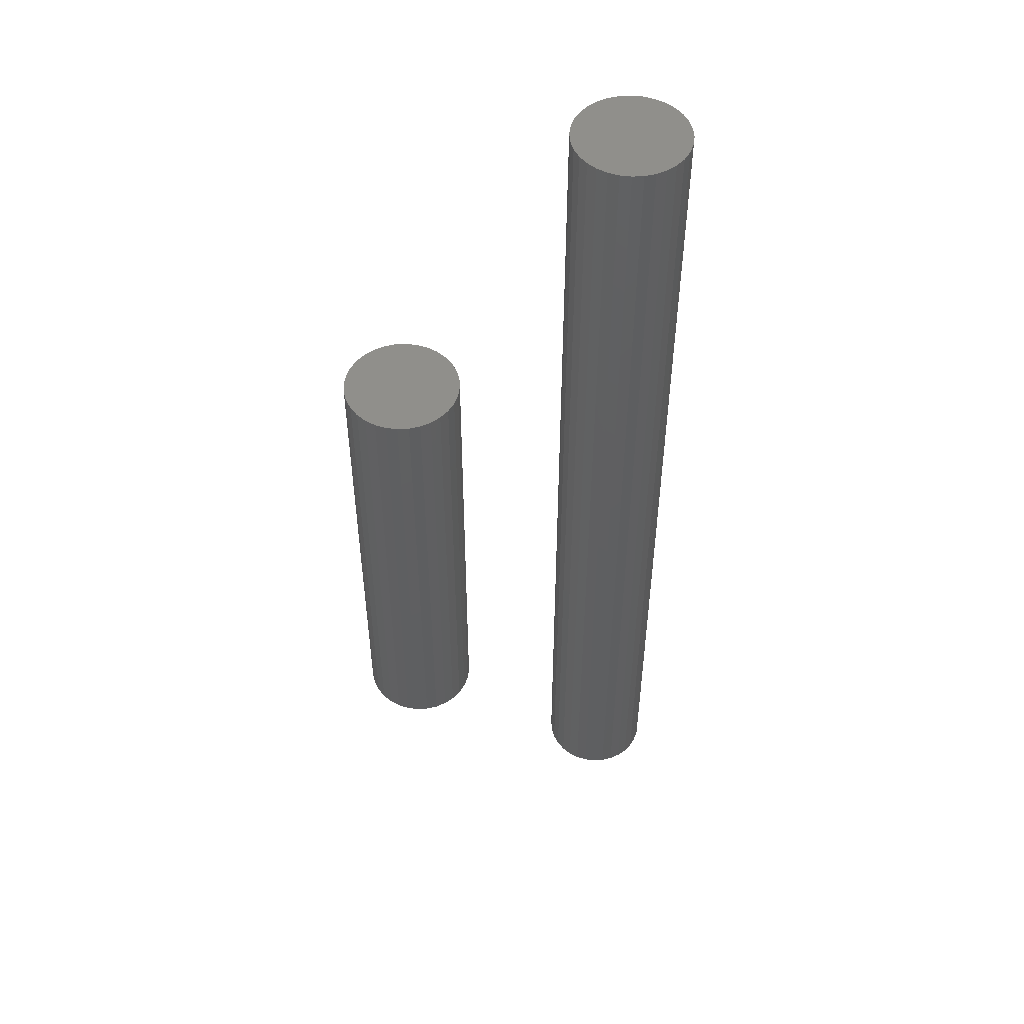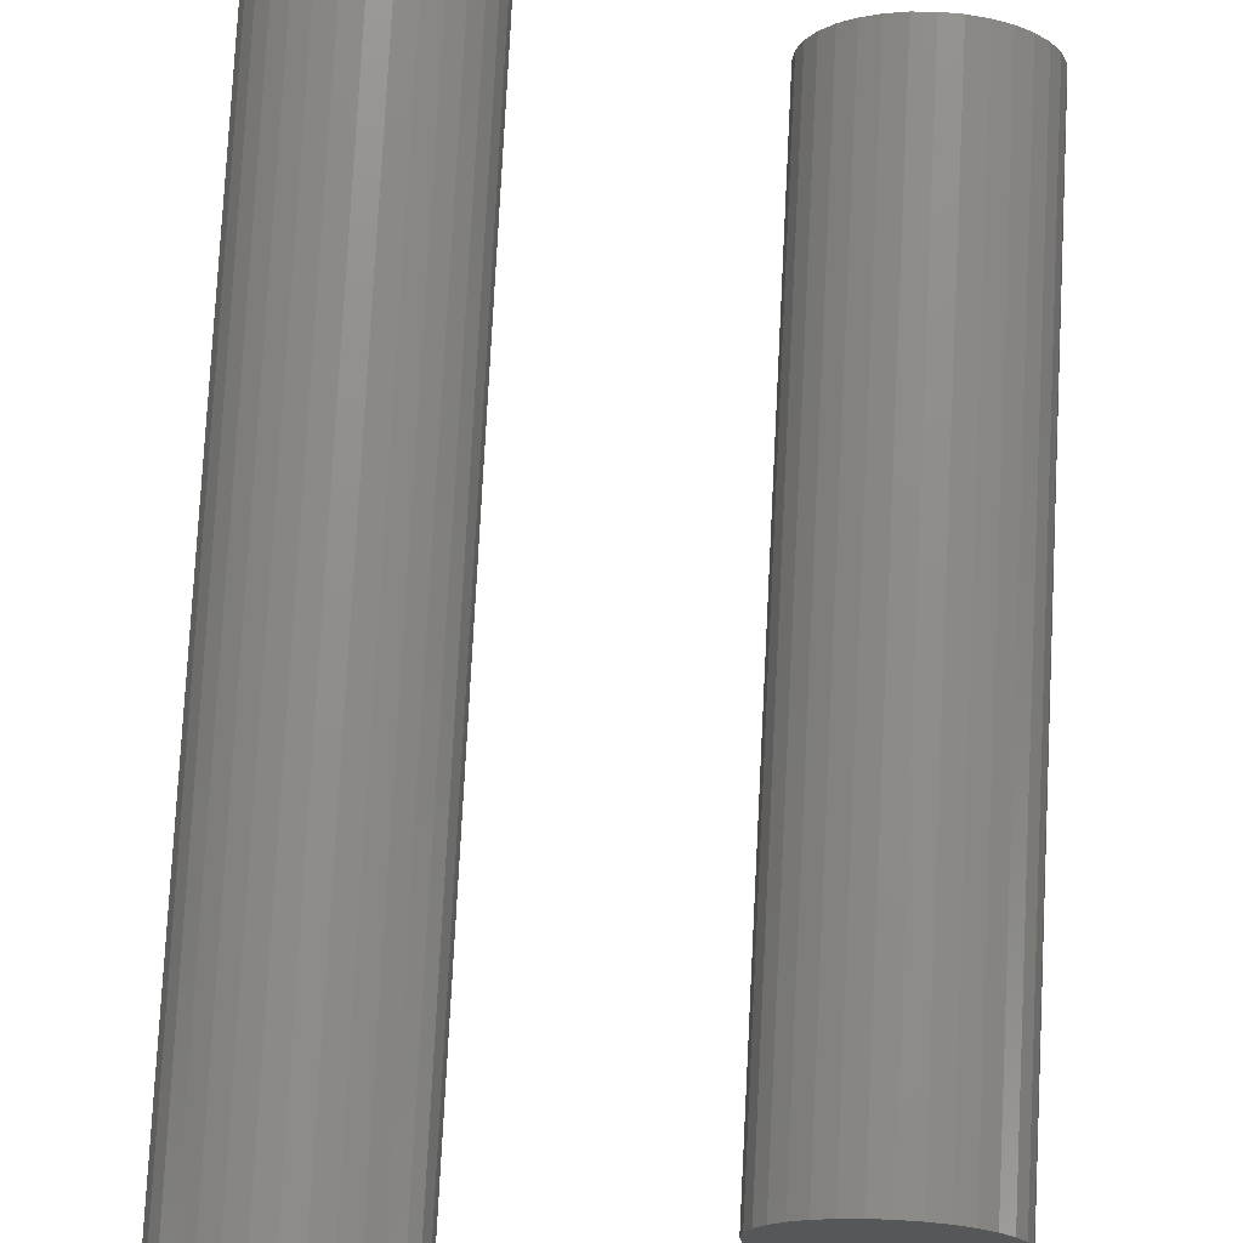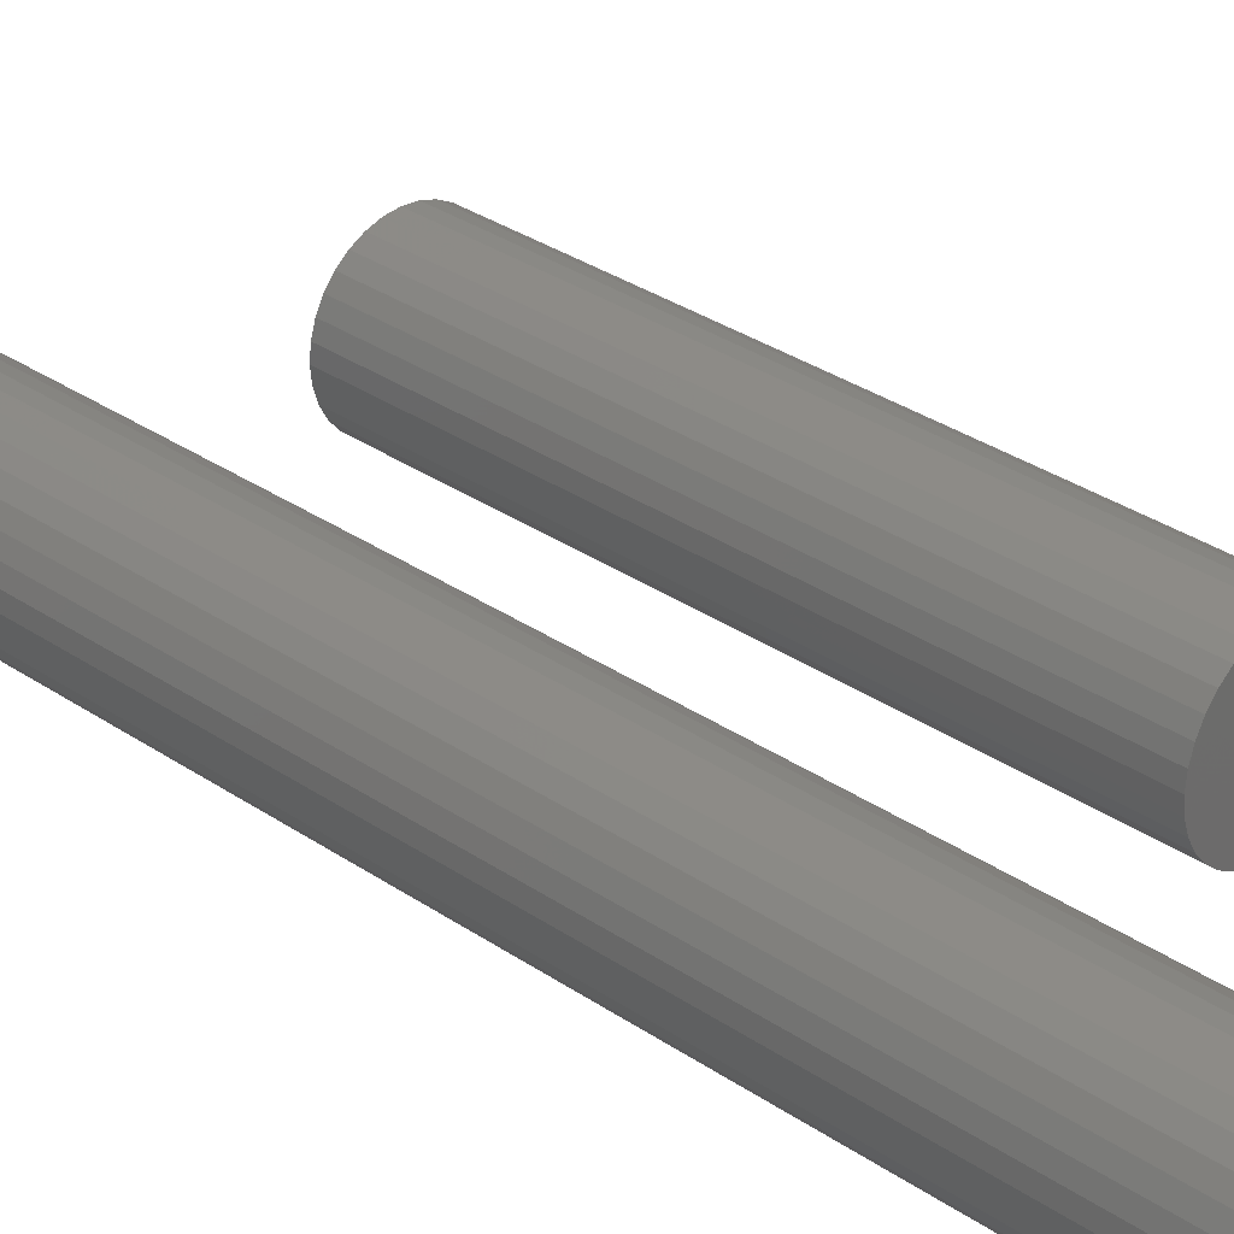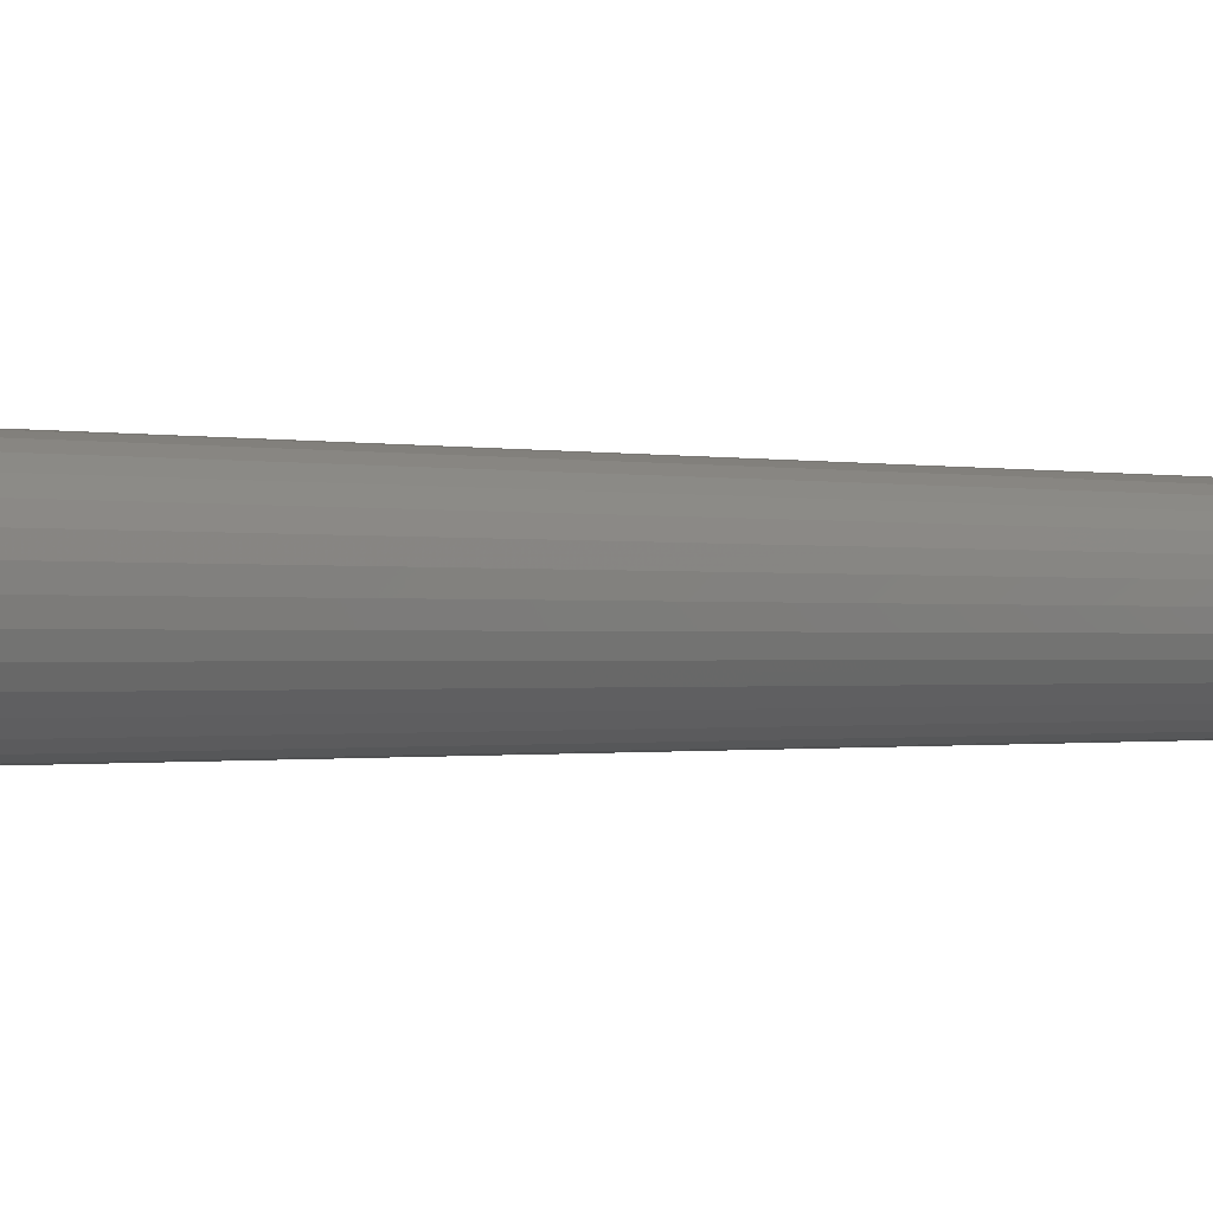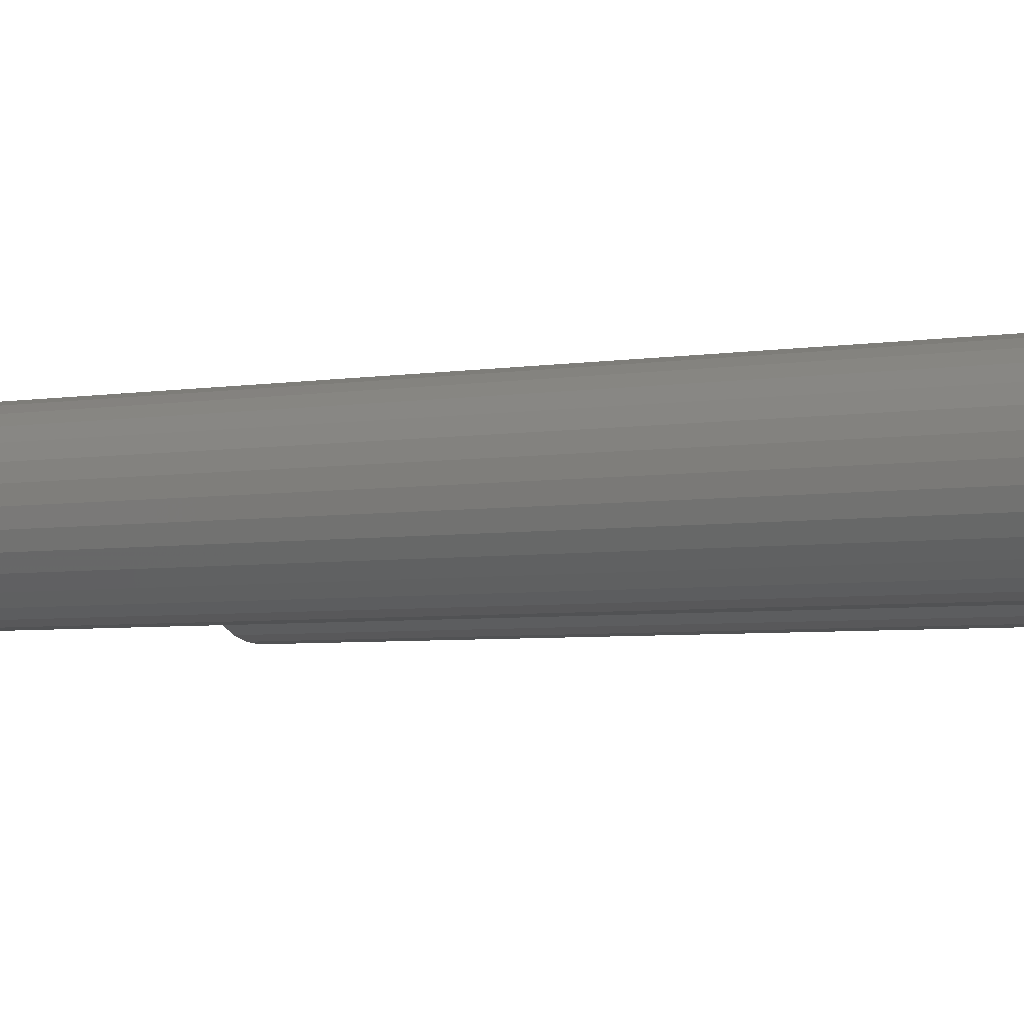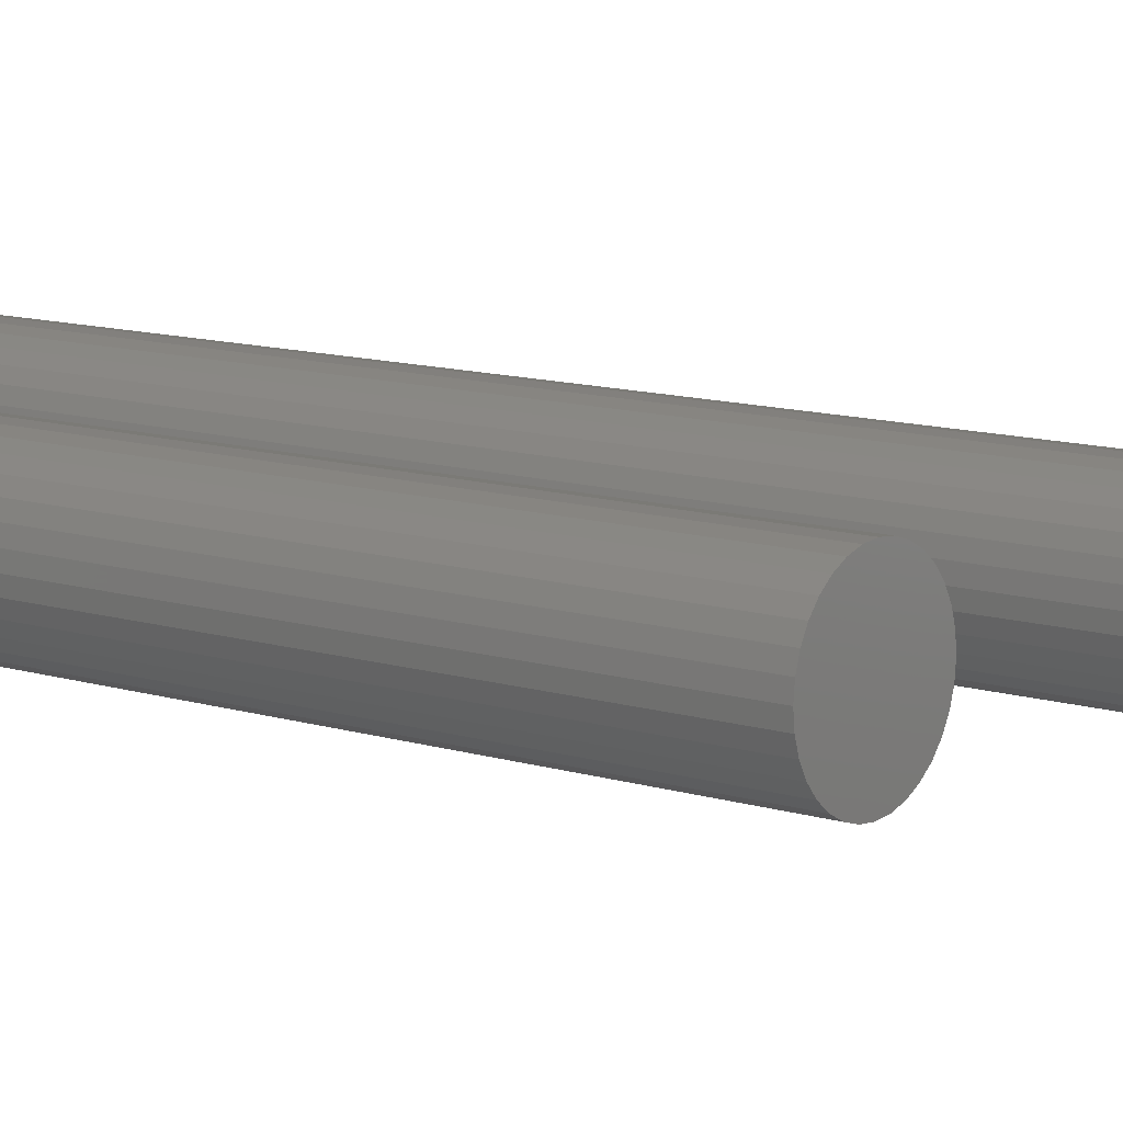
<metadata>
{"format":"stl","ext":"stl","renderer":"f3d","projection":"perspective","resolution":1024,"background":"white","views":[{"elev":50.9,"azim":159.7,"up":"+Y"},{"elev":73.6,"azim":2.9,"up":"+Z"},{"elev":31.4,"azim":-45.7,"up":"+Z"},{"elev":-0.5,"azim":-135.1,"up":"+Z"},{"elev":-3.6,"azim":-55.5,"up":"+Z"},{"elev":11.1,"azim":127.8,"up":"+Z"}]}
</metadata>
<code>
# stl→obj: 128 verts, 248 faces
v 0.567 0.2031 0.4297
v 0.567 -0.2031 0.4297
v 0.5675 0.2031 0.4343
v 0.5675 -0.2031 0.4343
v 0.5688 0.2031 0.4387
v 0.5688 -0.2031 0.4387
v 0.571 0.2031 0.4427
v 0.571 -0.2031 0.4427
v 0.5739 0.2031 0.4463
v 0.5739 -0.2031 0.4463
v 0.5774 0.2031 0.4492
v 0.5774 -0.2031 0.4492
v 0.5815 0.2031 0.4513
v 0.5815 -0.2031 0.4513
v 0.5859 0.2031 0.4527
v 0.5859 -0.2031 0.4527
v 0.5905 0.2031 0.4531
v 0.5905 -0.2031 0.4531
v 0.595 0.2031 0.4527
v 0.595 -0.2031 0.4527
v 0.5994 0.2031 0.4513
v 0.5994 -0.2031 0.4513
v 0.6035 0.2031 0.4492
v 0.6035 -0.2031 0.4492
v 0.607 0.2031 0.4463
v 0.607 -0.2031 0.4463
v 0.6099 0.2031 0.4427
v 0.6099 -0.2031 0.4427
v 0.6121 0.2031 0.4387
v 0.6121 -0.2031 0.4387
v 0.6134 0.2031 0.4343
v 0.6134 -0.2031 0.4343
v 0.6139 0.2031 0.4297
v 0.6139 -0.2031 0.4297
v 0.6134 0.2031 0.4251
v 0.6134 -0.2031 0.4251
v 0.6121 0.2031 0.4207
v 0.6121 -0.2031 0.4207
v 0.6099 0.2031 0.4167
v 0.6099 -0.2031 0.4167
v 0.607 0.2031 0.4131
v 0.607 -0.2031 0.4131
v 0.6035 0.2031 0.4102
v 0.6035 -0.2031 0.4102
v 0.5994 0.2031 0.408
v 0.5994 -0.2031 0.408
v 0.595 0.2031 0.4067
v 0.595 -0.2031 0.4067
v 0.5905 0.2031 0.4062
v 0.5905 -0.2031 0.4062
v 0.5859 0.2031 0.4067
v 0.5859 -0.2031 0.4067
v 0.5815 0.2031 0.408
v 0.5815 -0.2031 0.408
v 0.5774 0.2031 0.4102
v 0.5774 -0.2031 0.4102
v 0.5739 0.2031 0.4131
v 0.5739 -0.2031 0.4131
v 0.571 0.2031 0.4167
v 0.571 -0.2031 0.4167
v 0.5688 0.2031 0.4207
v 0.5688 -0.2031 0.4207
v 0.5675 0.2031 0.4251
v 0.5675 -0.2031 0.4251
v 0.6769 0.1016 0.4515
v 0.6813 0.1016 0.4528
v 0.6859 0.1016 0.4533
v 0.6905 0.1016 0.4528
v 0.695 0.1016 0.4515
v 0.6728 0.1016 0.4493
v 0.6991 0.1016 0.4493
v 0.6692 0.1016 0.4464
v 0.7026 0.1016 0.4464
v 0.6663 0.1016 0.4428
v 0.7056 0.1016 0.4428
v 0.6641 0.1016 0.4387
v 0.7077 0.1016 0.4387
v 0.6628 0.1016 0.4343
v 0.7091 0.1016 0.4343
v 0.7077 0.1016 0.4207
v 0.6641 0.1016 0.4207
v 0.7091 0.1016 0.4251
v 0.6663 0.1016 0.4166
v 0.7056 0.1016 0.4166
v 0.6692 0.1016 0.413
v 0.7026 0.1016 0.413
v 0.6728 0.1016 0.4101
v 0.6991 0.1016 0.4101
v 0.6769 0.1016 0.4079
v 0.695 0.1016 0.4079
v 0.6813 0.1016 0.4065
v 0.6859 0.1016 0.4061
v 0.6905 0.1016 0.4065
v 0.6628 0.1016 0.4251
v 0.6623 0.1016 0.4297
v 0.7095 0.1016 0.4297
v 0.6859 -0.1016 0.4533
v 0.6813 -0.1016 0.4528
v 0.6769 -0.1016 0.4515
v 0.6905 -0.1016 0.4528
v 0.695 -0.1016 0.4515
v 0.6728 -0.1016 0.4493
v 0.6991 -0.1016 0.4493
v 0.6692 -0.1016 0.4464
v 0.7026 -0.1016 0.4464
v 0.6663 -0.1016 0.4428
v 0.7056 -0.1016 0.4428
v 0.6641 -0.1016 0.4387
v 0.7077 -0.1016 0.4387
v 0.6628 -0.1016 0.4343
v 0.7091 -0.1016 0.4343
v 0.7091 -0.1016 0.4251
v 0.6641 -0.1016 0.4207
v 0.7077 -0.1016 0.4207
v 0.6663 -0.1016 0.4166
v 0.7056 -0.1016 0.4166
v 0.6692 -0.1016 0.413
v 0.7026 -0.1016 0.413
v 0.6728 -0.1016 0.4101
v 0.6991 -0.1016 0.4101
v 0.6769 -0.1016 0.4079
v 0.695 -0.1016 0.4079
v 0.6813 -0.1016 0.4065
v 0.6859 -0.1016 0.4061
v 0.6905 -0.1016 0.4065
v 0.7095 -0.1016 0.4297
v 0.6623 -0.1016 0.4297
v 0.6628 -0.1016 0.4251
f 1 2 3
f 3 2 4
f 3 4 5
f 5 4 6
f 5 6 7
f 7 6 8
f 7 8 9
f 9 8 10
f 9 10 11
f 11 10 12
f 11 12 13
f 13 12 14
f 13 14 15
f 15 14 16
f 15 16 17
f 17 16 18
f 17 18 19
f 19 18 20
f 19 20 21
f 21 20 22
f 21 22 23
f 23 22 24
f 23 24 25
f 25 24 26
f 25 26 27
f 27 26 28
f 27 28 29
f 29 28 30
f 29 30 31
f 31 30 32
f 31 32 33
f 33 32 34
f 33 34 35
f 35 34 36
f 35 36 37
f 37 36 38
f 37 38 39
f 39 38 40
f 39 40 41
f 41 40 42
f 41 42 43
f 43 42 44
f 43 44 45
f 45 44 46
f 45 46 47
f 47 46 48
f 47 48 49
f 49 48 50
f 49 50 51
f 51 50 52
f 51 52 53
f 53 52 54
f 53 54 55
f 55 54 56
f 55 56 57
f 57 56 58
f 57 58 59
f 59 58 60
f 59 60 61
f 61 60 62
f 61 62 63
f 63 62 64
f 63 64 1
f 1 64 2
f 13 15 17
f 13 17 19
f 21 13 19
f 11 13 21
f 23 11 21
f 9 11 23
f 25 9 23
f 7 9 25
f 27 7 25
f 5 7 27
f 29 5 27
f 3 5 29
f 31 3 29
f 37 61 35
f 59 61 37
f 39 59 37
f 57 59 39
f 41 57 39
f 55 57 41
f 43 55 41
f 53 55 43
f 45 53 43
f 51 53 45
f 49 51 45
f 47 49 45
f 61 63 35
f 35 63 1
f 35 1 33
f 33 1 3
f 33 3 31
f 18 16 14
f 20 18 14
f 20 14 22
f 22 14 12
f 22 12 24
f 24 12 10
f 24 10 26
f 26 10 8
f 26 8 28
f 28 8 6
f 28 6 30
f 30 6 4
f 30 4 32
f 36 62 38
f 38 62 60
f 38 60 40
f 40 60 58
f 40 58 42
f 42 58 56
f 42 56 44
f 44 56 54
f 44 54 46
f 46 54 52
f 46 52 50
f 46 50 48
f 32 4 34
f 34 4 2
f 34 2 36
f 36 2 64
f 36 64 62
f 65 66 67
f 65 67 68
f 69 65 68
f 70 65 69
f 71 70 69
f 72 70 71
f 73 72 71
f 74 72 73
f 75 74 73
f 76 74 75
f 77 76 75
f 78 76 77
f 79 78 77
f 80 81 82
f 83 81 80
f 84 83 80
f 85 83 84
f 86 85 84
f 87 85 86
f 88 87 86
f 89 87 88
f 90 89 88
f 91 89 90
f 92 91 90
f 93 92 90
f 81 94 82
f 82 94 95
f 82 95 96
f 96 95 78
f 96 78 79
f 97 98 99
f 100 97 99
f 100 99 101
f 101 99 102
f 101 102 103
f 103 102 104
f 103 104 105
f 105 104 106
f 105 106 107
f 107 106 108
f 107 108 109
f 109 108 110
f 109 110 111
f 112 113 114
f 114 113 115
f 114 115 116
f 116 115 117
f 116 117 118
f 118 117 119
f 118 119 120
f 120 119 121
f 120 121 122
f 122 121 123
f 122 123 124
f 122 124 125
f 111 110 126
f 126 110 127
f 126 127 112
f 112 127 128
f 112 128 113
f 96 126 82
f 82 126 112
f 82 112 80
f 80 112 114
f 80 114 84
f 84 114 116
f 84 116 86
f 86 116 118
f 86 118 88
f 88 118 120
f 88 120 90
f 90 120 122
f 90 122 93
f 93 122 125
f 93 125 92
f 92 125 124
f 92 124 91
f 91 124 123
f 91 123 89
f 89 123 121
f 89 121 87
f 87 121 119
f 87 119 85
f 85 119 117
f 85 117 83
f 83 117 115
f 83 115 81
f 81 115 113
f 81 113 94
f 94 113 128
f 94 128 95
f 95 128 127
f 95 127 78
f 78 127 110
f 78 110 76
f 76 110 108
f 76 108 74
f 74 108 106
f 74 106 72
f 72 106 104
f 72 104 70
f 70 104 102
f 70 102 65
f 65 102 99
f 65 99 66
f 66 99 98
f 66 98 67
f 67 98 97
f 67 97 68
f 68 97 100
f 68 100 69
f 69 100 101
f 69 101 71
f 71 101 103
f 71 103 73
f 73 103 105
f 73 105 75
f 75 105 107
f 75 107 77
f 77 107 109
f 77 109 79
f 79 109 111
f 79 111 96
f 96 111 126

</code>
